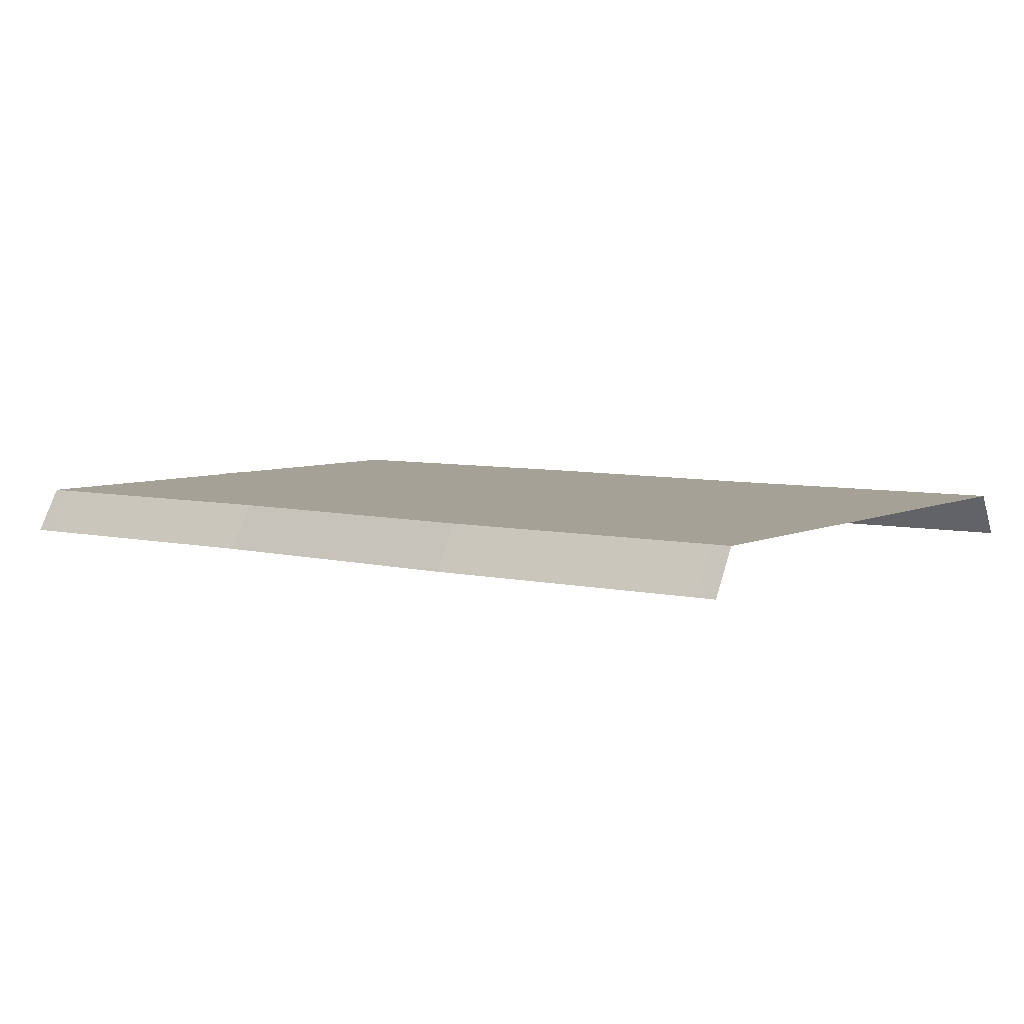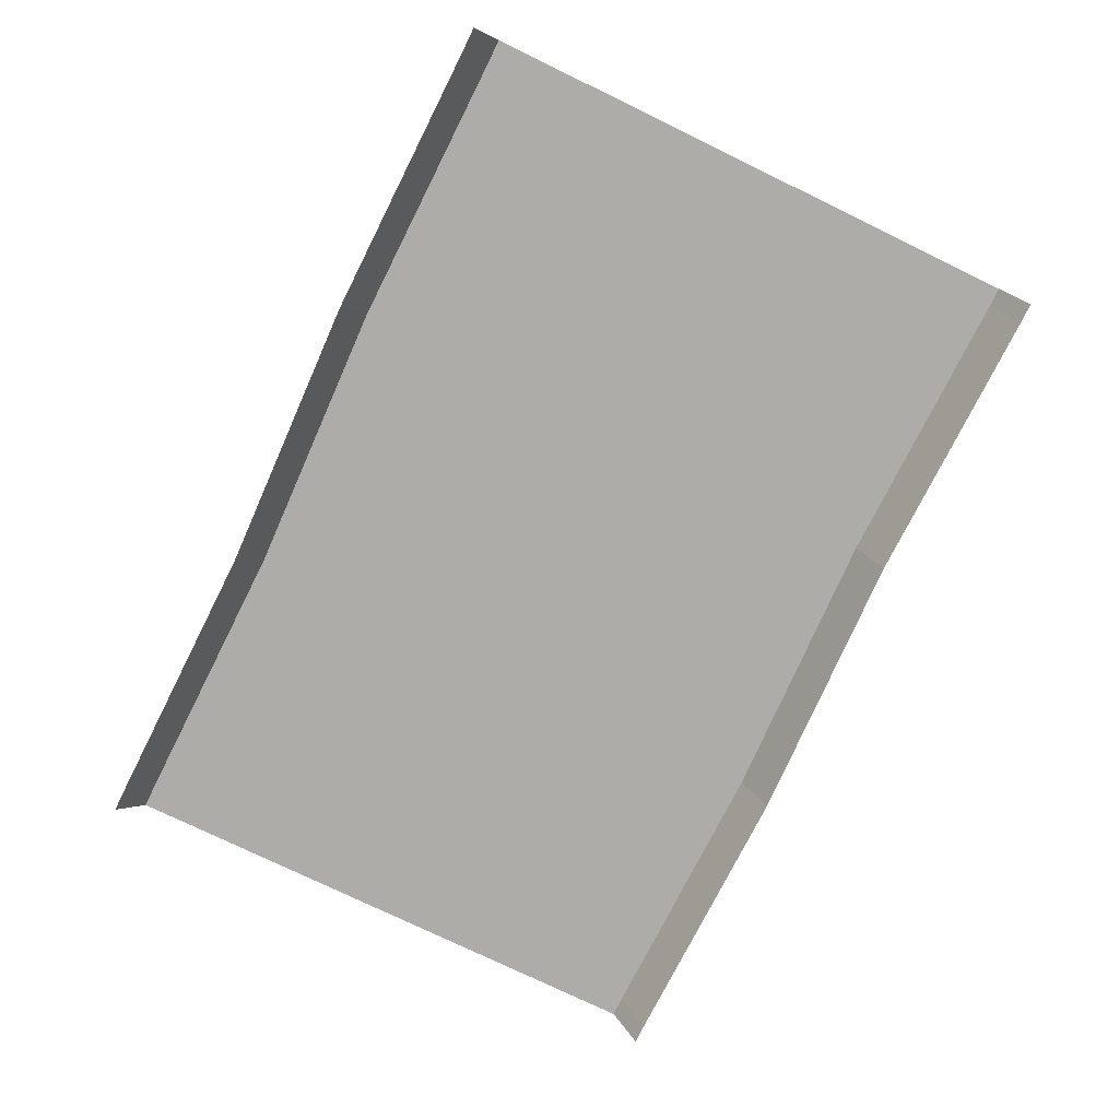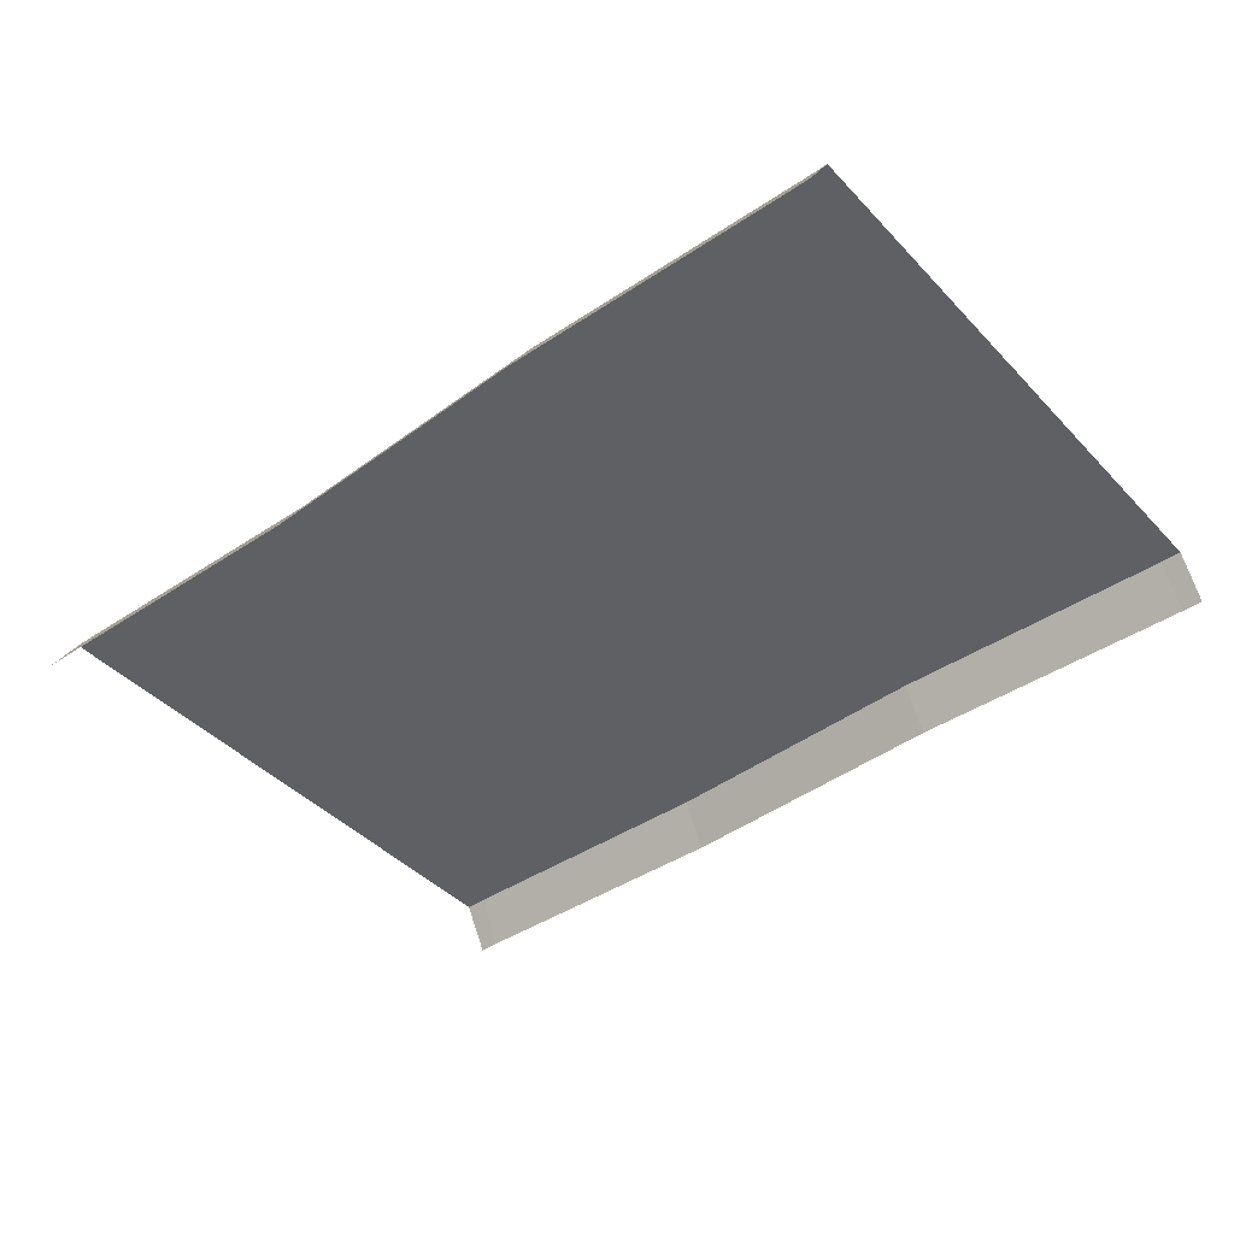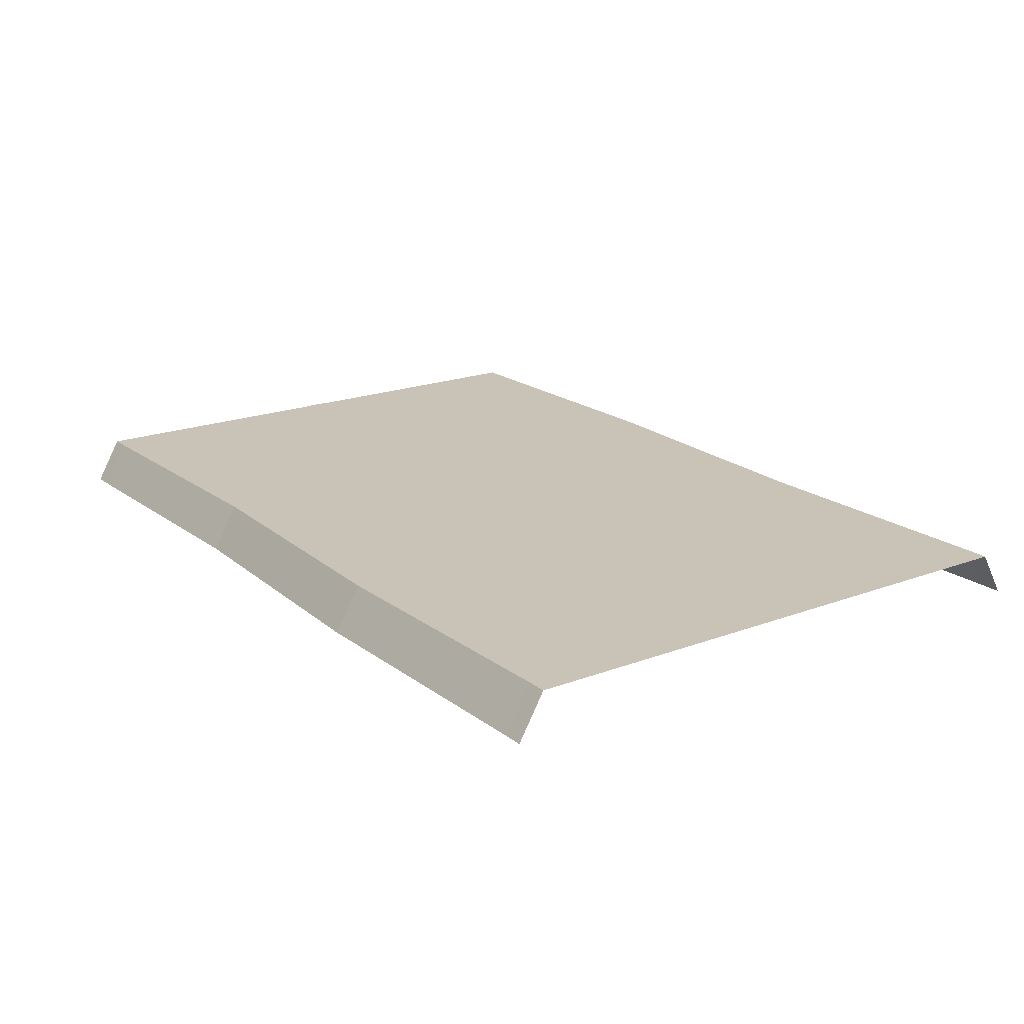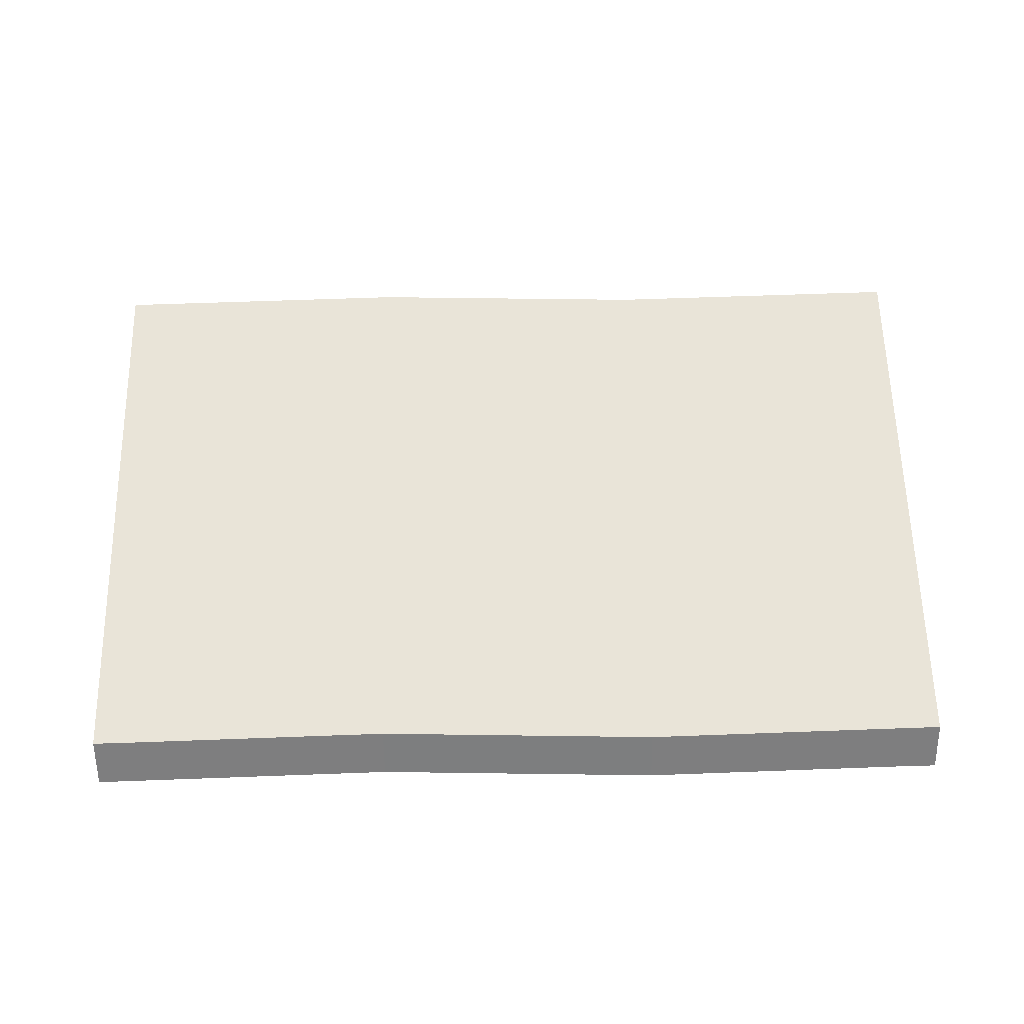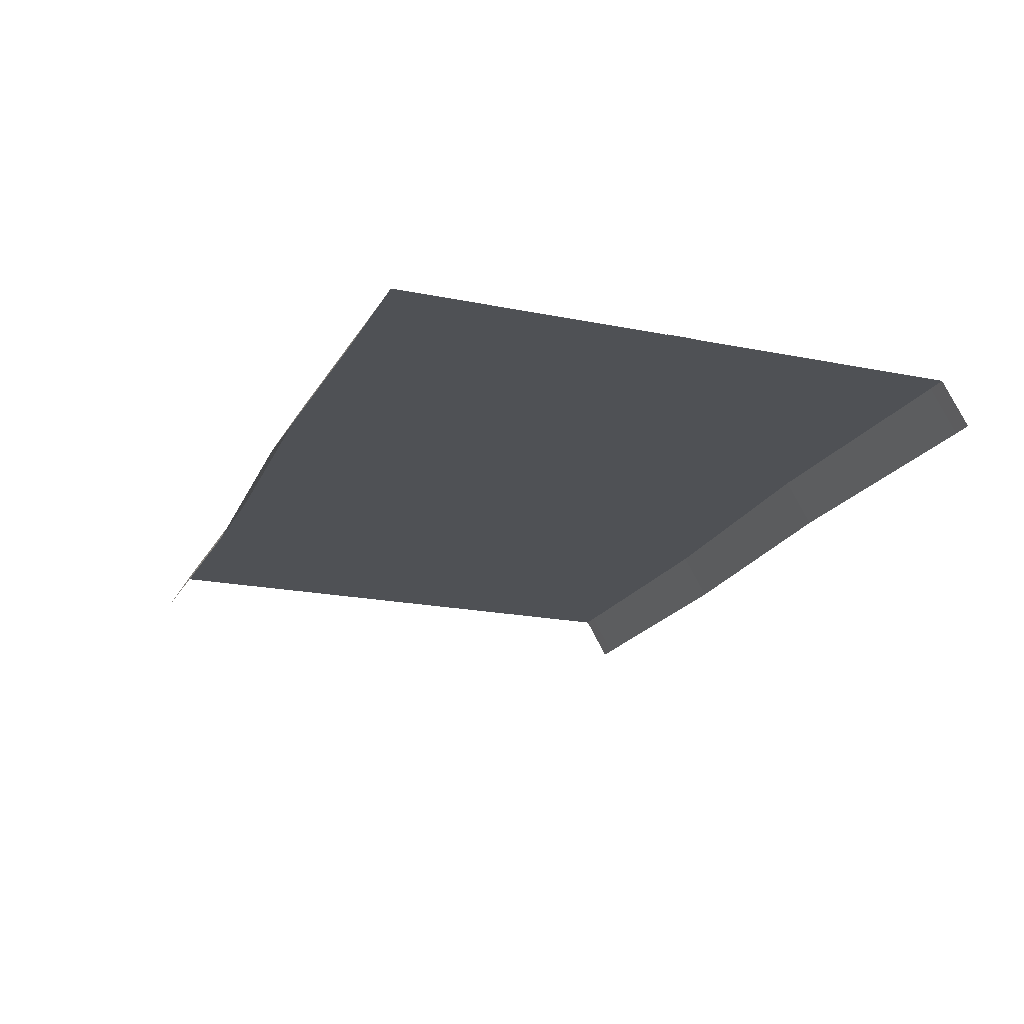
<metadata>
{"format":"obj","ext":"obj","renderer":"f3d","projection":"perspective","resolution":1024,"background":"white","views":[{"elev":6.0,"azim":36.4,"up":"+Y"},{"elev":-76.7,"azim":-115.8,"up":"+Y"},{"elev":-42.7,"azim":39.4,"up":"+Y"},{"elev":19.4,"azim":-125.3,"up":"+Y"},{"elev":60.6,"azim":-1.2,"up":"+Y"},{"elev":-19.9,"azim":69.3,"up":"+Y"}]}
</metadata>
<code>
o LD_15_Plan.006
v -7.5 0.5185 0.25
v 7.5 0.5185 0.25
v -7.5 0.5185 -0.25
v 7.5 0.5185 -0.25
v -7.5 -0.2315 5.178
v -7.5 0.5123 4.75
v -7.5 -0.2315 -5.178
v -7.5 0.5123 -4.75
v 7.5 -0.2315 5.178
v 7.5 0.5123 4.75
v 7.5 -0.2315 -5.178
v 7.5 0.5123 -4.75
v -7.158 0.5185 0.25
v 7.158 0.5185 0.25
v 7.158 0.5185 -0.25
v -7.158 0.5185 -0.25
v 7.158 -0.2315 -5.178
v -7.158 -0.2315 -5.178
v -7.158 0.5123 -4.75
v 7.158 0.5123 -4.75
v -7.158 -0.2315 5.178
v 7.158 -0.2315 5.178
v 7.158 0.5123 4.75
v -7.158 0.5123 4.75
v 2.386 -0.2315 -5.095
v -2.386 -0.2315 -5.261
v -2.386 0.5123 -4.833
v 2.386 0.5123 -4.667
v -2.386 -0.2315 5.096
v 2.386 -0.2315 5.262
v 2.386 0.5123 4.833
v -2.386 0.5123 4.667
v -2.386 0.5185 0.1675
v 2.386 0.5185 0.3332
v 2.386 0.5185 -0.1668
v -2.386 0.5185 -0.3325
f 14 2 4 15
f 1 13 16 3
f 34 14 15 35
f 13 33 36 16
f 33 34 35 36
f 19 8 6 24
f 12 20 23 10
f 27 19 24 32
f 20 28 31 23
f 28 27 32 31
f 17 20 12 11
f 21 24 6 5
f 9 10 23 22
f 29 32 24 21
f 7 8 19 18
f 25 28 20 17
f 18 19 27 26
f 26 27 28 25
f 22 23 31 30
f 30 31 32 29

</code>
